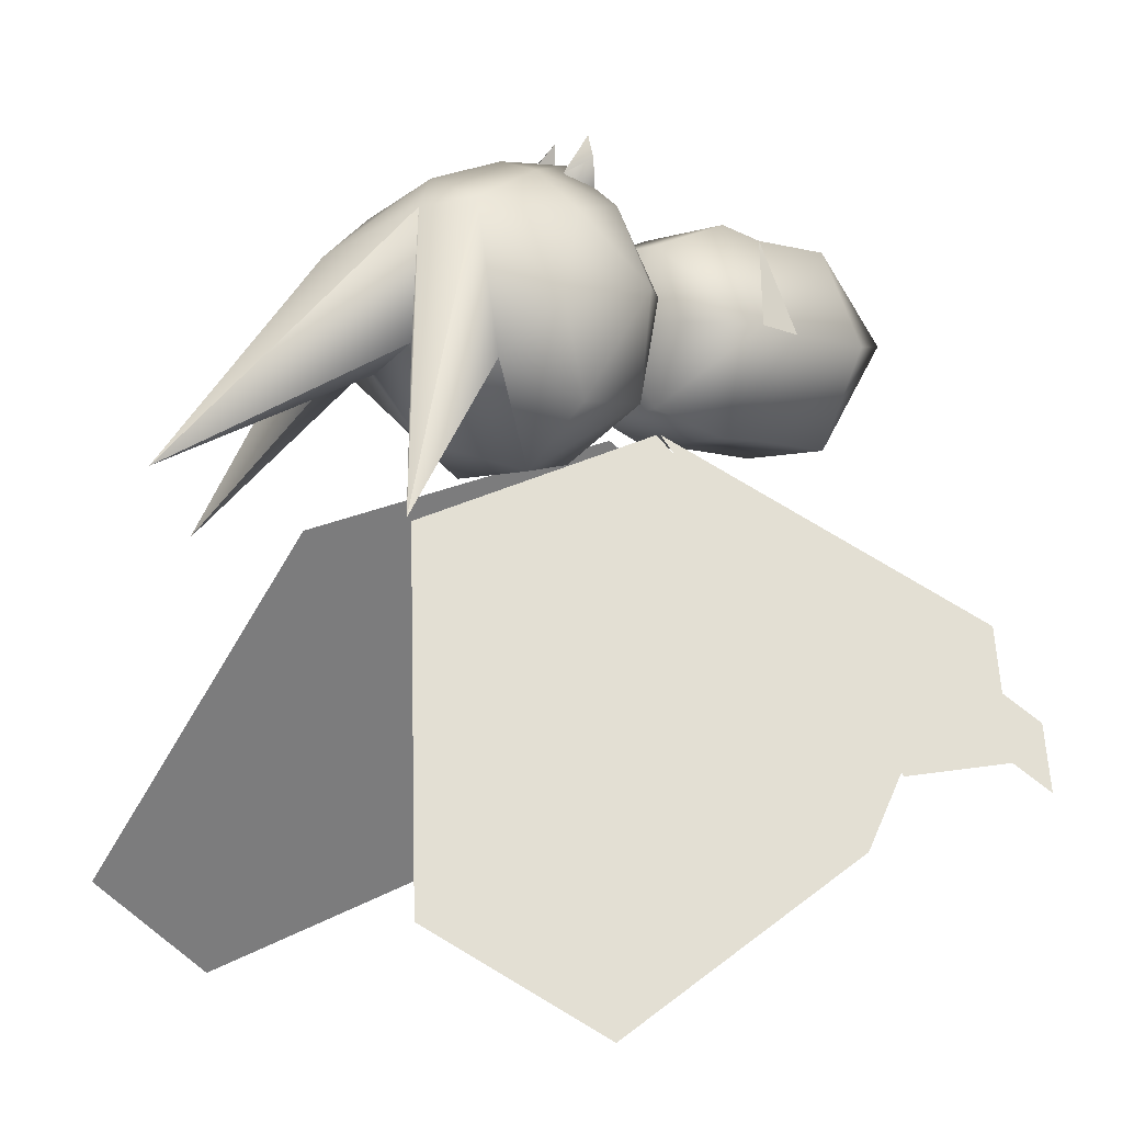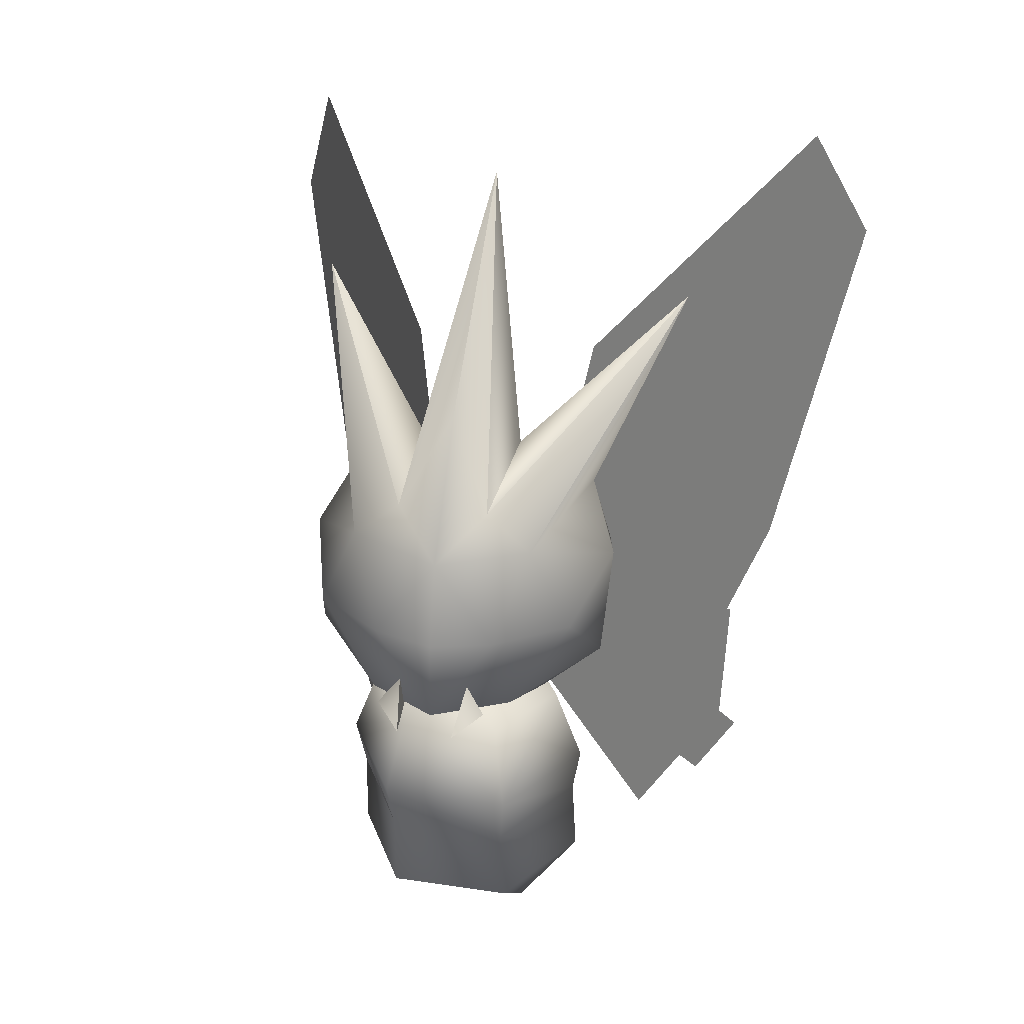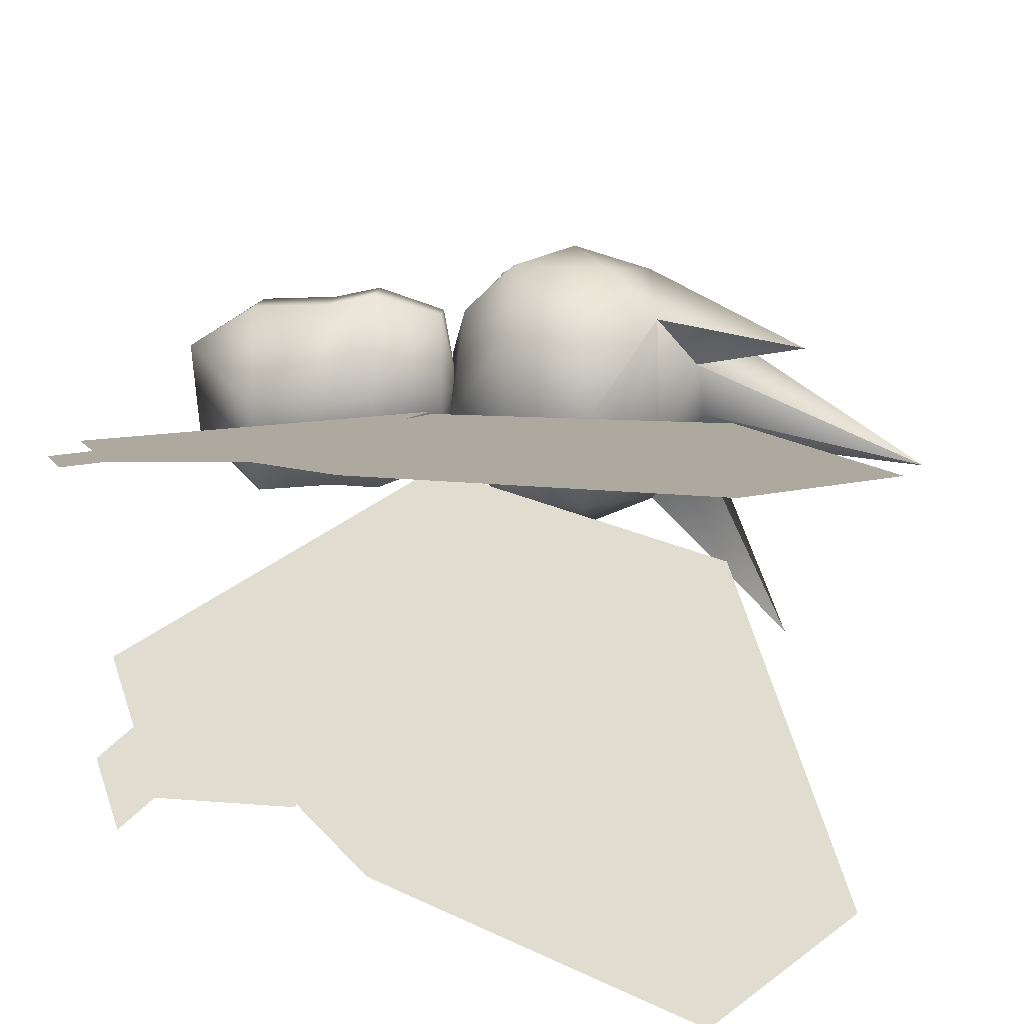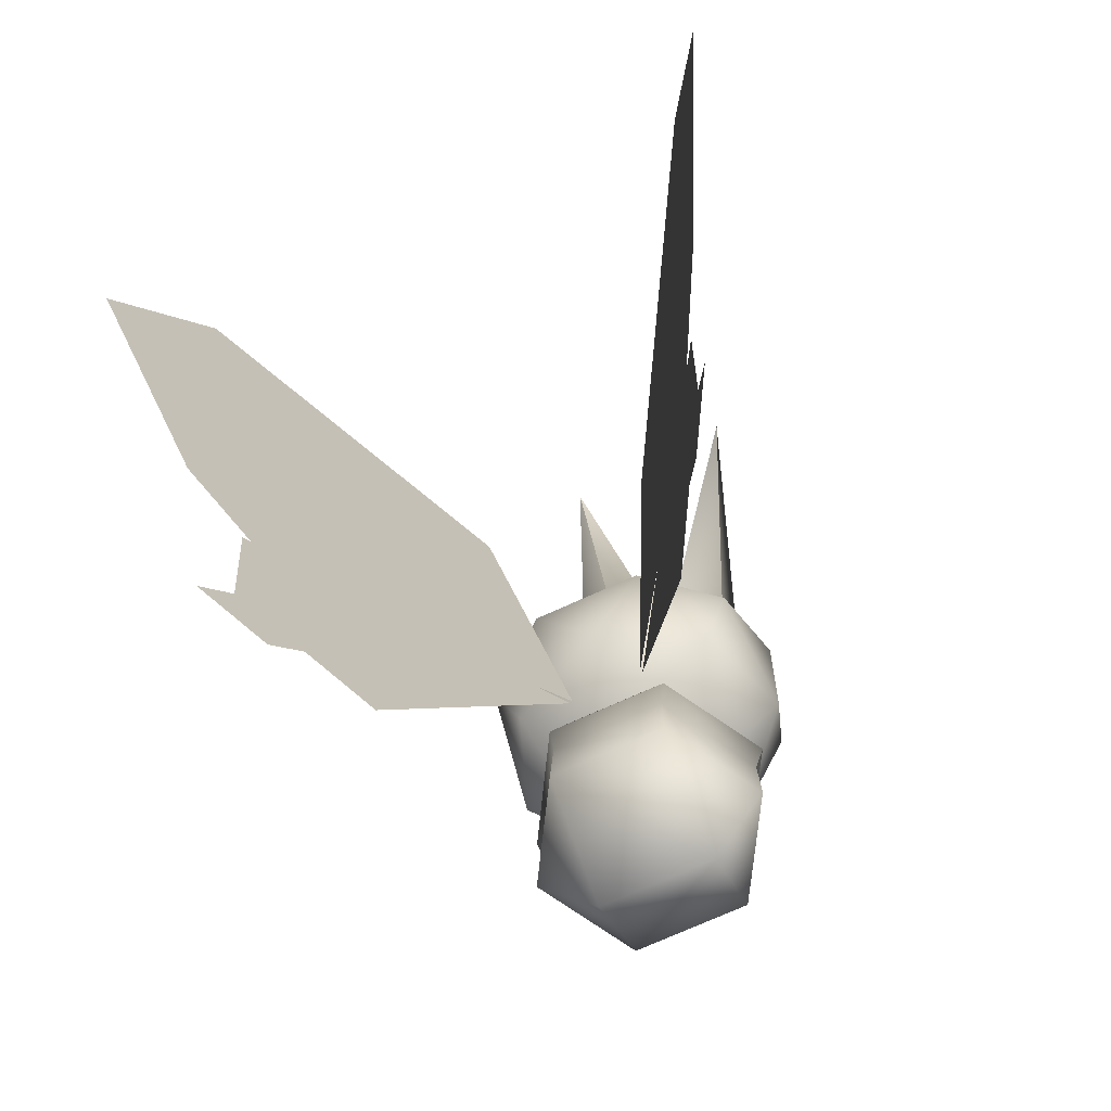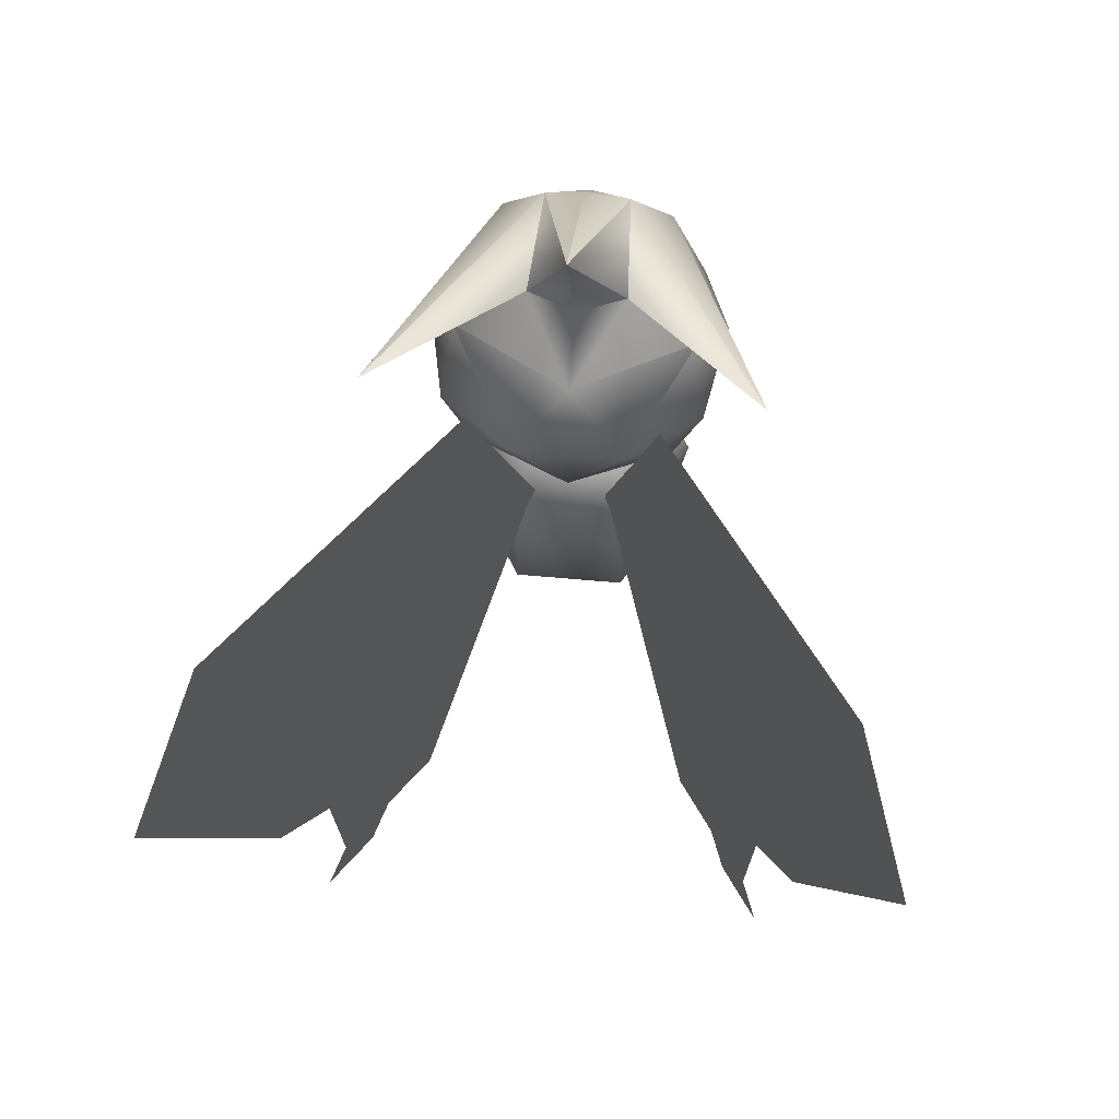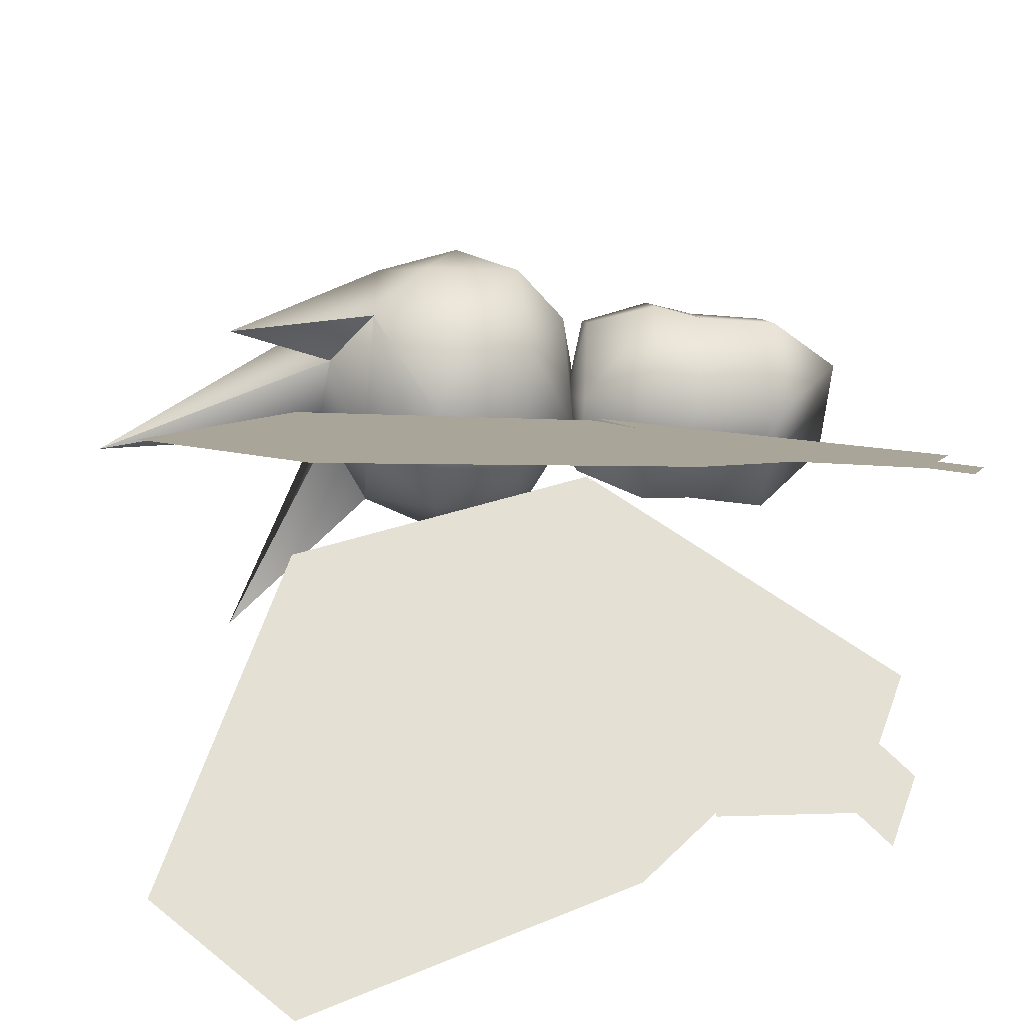
<metadata>
{"format":"obj","ext":"obj","renderer":"f3d","projection":"perspective","resolution":1024,"background":"white","views":[{"elev":-2.6,"azim":-125.8,"up":"+Z"},{"elev":31.4,"azim":12.2,"up":"+Y"},{"elev":-50.9,"azim":90.8,"up":"+Z"},{"elev":-72.5,"azim":-155.5,"up":"+Y"},{"elev":63.4,"azim":-174.8,"up":"+Y"},{"elev":-53.2,"azim":-94.0,"up":"+Z"}]}
</metadata>
<code>
g default
v -0.07664 0.2694 0.0192
v -0.06209 0.3016 0.0959
v -0.09384 0.3016 -0.07304
v 0.1088 0.4541 -0.04619
v 0.07781 0.4541 0.08607
v 0.05193 0.3778 0.12
v -0.05193 0.3778 0.12
v -0.1088 0.4541 -0.04619
v -0.07781 0.4541 0.08607
v -0.1195 0.3778 -0.07762
v 0.09384 0.3016 -0.07304
v 0.1195 0.3778 -0.07762
v 0.06209 0.3016 0.0959
v 0.07664 0.2694 0.0192
v -0.129 0.3172 0.0183
v -0.136 0.4092 0
v -0.1117 0.3778 0.07851
v 0.136 0.4092 0
v 0.129 0.3172 0.0183
v 0.1117 0.3778 0.07851
g Pii_MORUFON_eye
f 15 10 3
f 15 16 10
f 17 16 15
f 17 9 16
f 7 9 17
f 18 4 5
f 18 12 4
f 19 12 18
f 19 11 12
f 14 11 19
f 19 13 14
f 19 20 13
f 18 20 19
f 18 5 20
f 16 8 10
f 16 9 8
f 17 2 7
f 17 15 2
f 15 1 2
f 15 3 1
f 20 6 13
f 20 5 6
g default
v -0.05079 0.1377 0.08347
v -0.1094 0.182 0
v -0.1016 0.1377 -0.004507
v -0.0547 0.182 0.09277
v 0.05079 0.1377 0.08347
v 0.0547 0.182 0.09277
v 0.1016 0.1377 -0.004507
v 0.1094 0.182 0
v 0.08528 0.2467 0
v 0.04264 0.2467 0.06996
v 0 0.2604 0
v -0.04264 0.2467 0.06996
v -0.08528 0.2467 0
v 0.05079 0.1377 -0.09248
v 0.0547 0.182 -0.09277
v -0.05079 0.1377 -0.09248
v -0.0547 0.182 -0.09277
v 0.04264 0.2467 -0.06996
v -0.04264 0.2467 -0.06996
v 0.05209 0.0662 -0.09745
v 0.1042 0.0662 -0.01018
v 0.05209 0.0662 0.07934
v -0.05209 0.0662 0.07934
v -0.1042 0.0662 -0.01018
v -0.05209 0.0662 -0.09745
v -0.05209 0 0
v 0.05209 0 0
v -0.07664 0.2694 0.0192
v 0 0.2545 0.0532
v -0.06209 0.3016 0.0959
v 0 0.2545 -0.0532
v -0.09384 0.3016 -0.07304
v 0 0.3083 -0.1179
v -0.05193 0.386 -0.1302
v 0.05193 0.386 -0.1302
v 0 0.4565 -0.1059
v 0.1088 0.4541 -0.04619
v 0.04451 0.4947 -0.03119
v 0.1692 0.5787 -0.1812
v 0.07781 0.4541 0.08607
v 0.03891 0.4844 0.08028
v 0 0.7052 -0.1374
v 0 0.5012 -0.0532
v -0.04451 0.4947 -0.03119
v 0 0.4474 0.1128
v 0.05193 0.3778 0.12
v 0 0.3778 0.1349
v -0.05193 0.3778 0.12
v 0 0.3083 0.1385
v 0 0.5511 0.03799
v -0.03891 0.4844 0.08028
v -0.1692 0.5787 -0.1812
v -0.1088 0.4541 -0.04619
v -0.07781 0.4541 0.08607
v -0.1195 0.3778 -0.07762
v 0.09384 0.3016 -0.07304
v 0.1195 0.3778 -0.07762
v 0.06209 0.3016 0.0959
v 0.07664 0.2694 0.0192
v 0.02401 0.3038 0.1618
v 0.04724 0.3152 0.1374
v 0.0301 0.3342 0.1251
v 0.0301 0.3009 0.1081
v -0.04724 0.3152 0.1374
v -0.02401 0.3038 0.1618
v -0.0301 0.3342 0.1251
v -0.0301 0.3009 0.1081
g Pii_MORUFON_body2
f 21 22 23
f 21 24 22
f 25 24 21
f 25 26 24
f 27 26 25
f 27 28 26
f 29 26 28
f 29 30 26
f 31 30 29
f 31 32 30
f 33 32 31
f 33 22 32
f 34 28 27
f 34 35 28
f 36 35 34
f 36 37 35
f 23 37 36
f 23 22 37
f 35 29 28
f 35 38 29
f 37 38 35
f 37 39 38
f 22 39 37
f 22 33 39
f 27 40 34
f 27 41 40
f 25 41 27
f 25 42 41
f 23 43 21
f 23 44 43
f 36 44 23
f 36 45 44
f 32 26 30
f 32 24 26
f 22 24 32
f 45 40 46
f 45 34 40
f 36 34 45
f 42 43 46
f 42 21 43
f 25 21 42
f 46 44 45
f 46 43 44
f 47 41 42
f 47 40 41
f 38 31 29
f 38 39 31
f 47 46 40
f 47 42 46
f 39 33 31
f 48 49 50
f 48 51 49
f 52 51 48
f 52 53 51
f 54 53 52
f 54 55 53
f 56 55 54
f 56 57 55
f 58 57 56
f 58 59 57
f 59 60 57
f 59 61 60
f 58 61 59
f 58 62 61
f 63 62 58
f 63 64 62
f 65 66 60
f 65 67 66
f 68 67 65
f 68 69 67
f 50 69 68
f 61 65 60
f 61 70 65
f 62 70 61
f 62 71 70
f 64 71 62
f 72 73 74
f 72 64 73
f 71 64 72
f 56 63 58
f 56 64 63
f 73 64 56
f 54 73 56
f 54 75 73
f 52 75 54
f 55 76 53
f 55 77 76
f 57 77 55
f 74 71 72
f 74 65 71
f 66 69 78
f 66 67 69
f 69 49 78
f 69 50 49
f 49 79 78
f 49 51 79
f 51 76 79
f 51 53 76
f 70 71 65
f 68 65 74
f 80 81 82
f 80 83 81
f 82 83 80
f 82 81 83
f 84 85 86
f 84 87 85
f 87 86 85
f 87 84 86
g default
v 0.2345 0.178 -0.4399
v 0.03314 0.238 -0.09112
v 0.1761 0.06538 -0.3387
v 0.08292 0.5191 -0.1773
v 0.3054 0.4861 -0.5628
v 0.2535 0.6254 -0.4729
v 0.1635 -0.04318 -0.3125
v 0.03554 0.2356 -0.09089
v 0.1291 -0.06595 -0.2529
v 0.1979 -0.02041 -0.3721
v 0.2131 -0.05371 -0.3984
v 0.2032 0.1102 -0.3812
v 0.1787 -0.07648 -0.3388
v -0.03314 0.238 -0.09112
v -0.2345 0.178 -0.4399
v -0.1761 0.06538 -0.3387
v -0.08291 0.5191 -0.1773
v -0.3054 0.4861 -0.5628
v -0.2535 0.6254 -0.4729
v -0.03554 0.2356 -0.09089
v -0.1635 -0.04318 -0.3125
v -0.1291 -0.06595 -0.2529
v -0.198 -0.02041 -0.3721
v -0.2032 0.1102 -0.3812
v -0.1787 -0.07648 -0.3387
v -0.2131 -0.05371 -0.3983
g Pii_MORUFON_wing2
f 88 89 90
f 88 91 89
f 92 91 88
f 92 93 91
f 94 95 96
f 94 97 95
f 98 97 94
f 99 95 97
f 94 100 98
f 101 102 103
f 101 104 102
f 104 105 102
f 104 106 105
f 107 108 109
f 107 110 108
f 111 110 107
f 110 112 108
f 110 113 112

</code>
